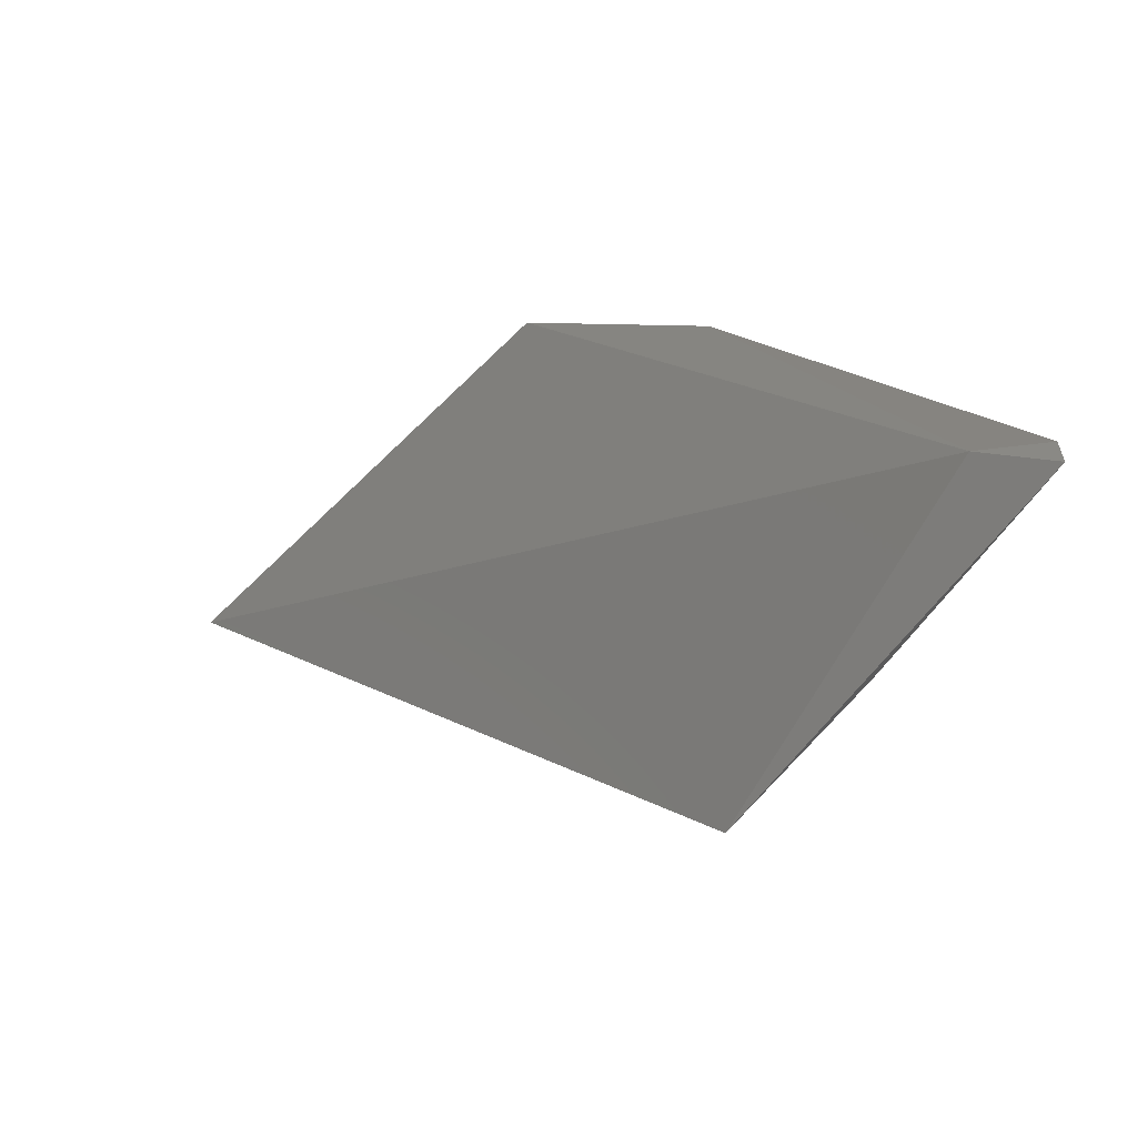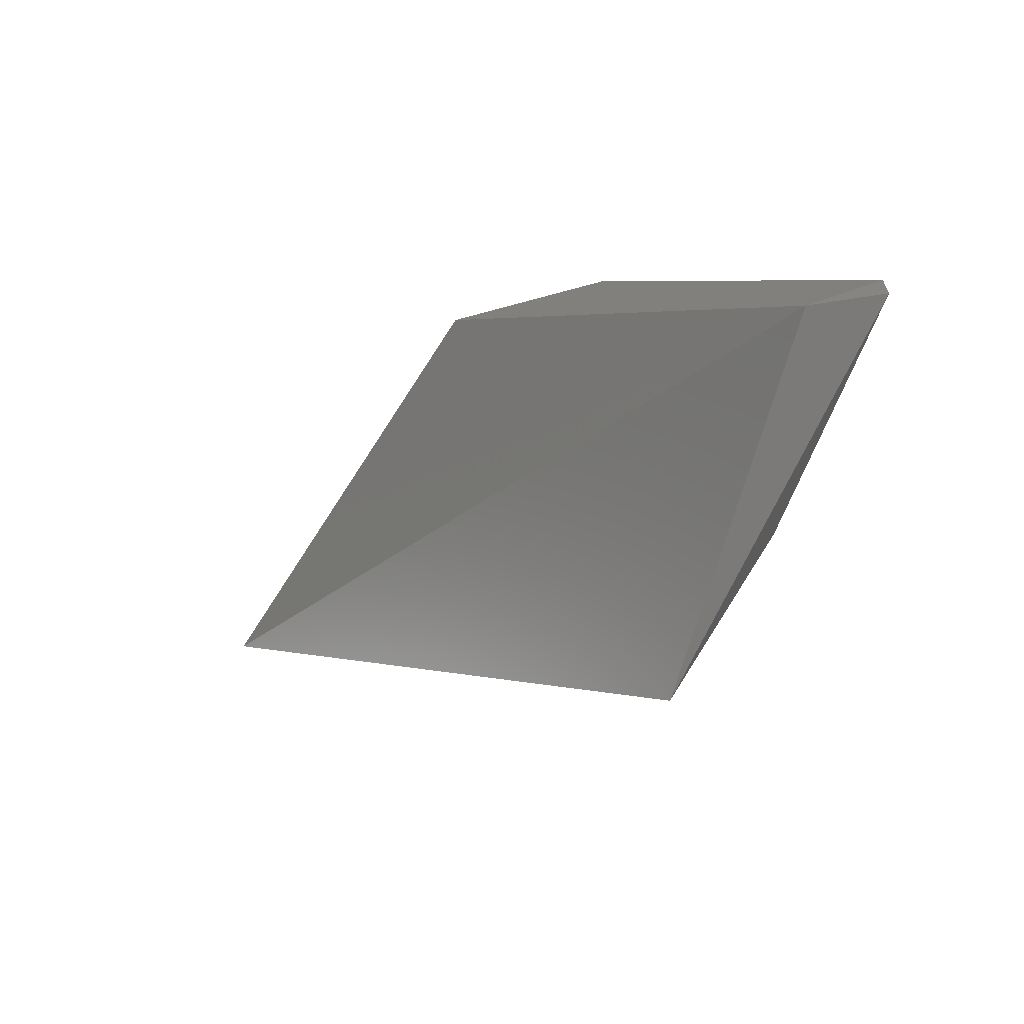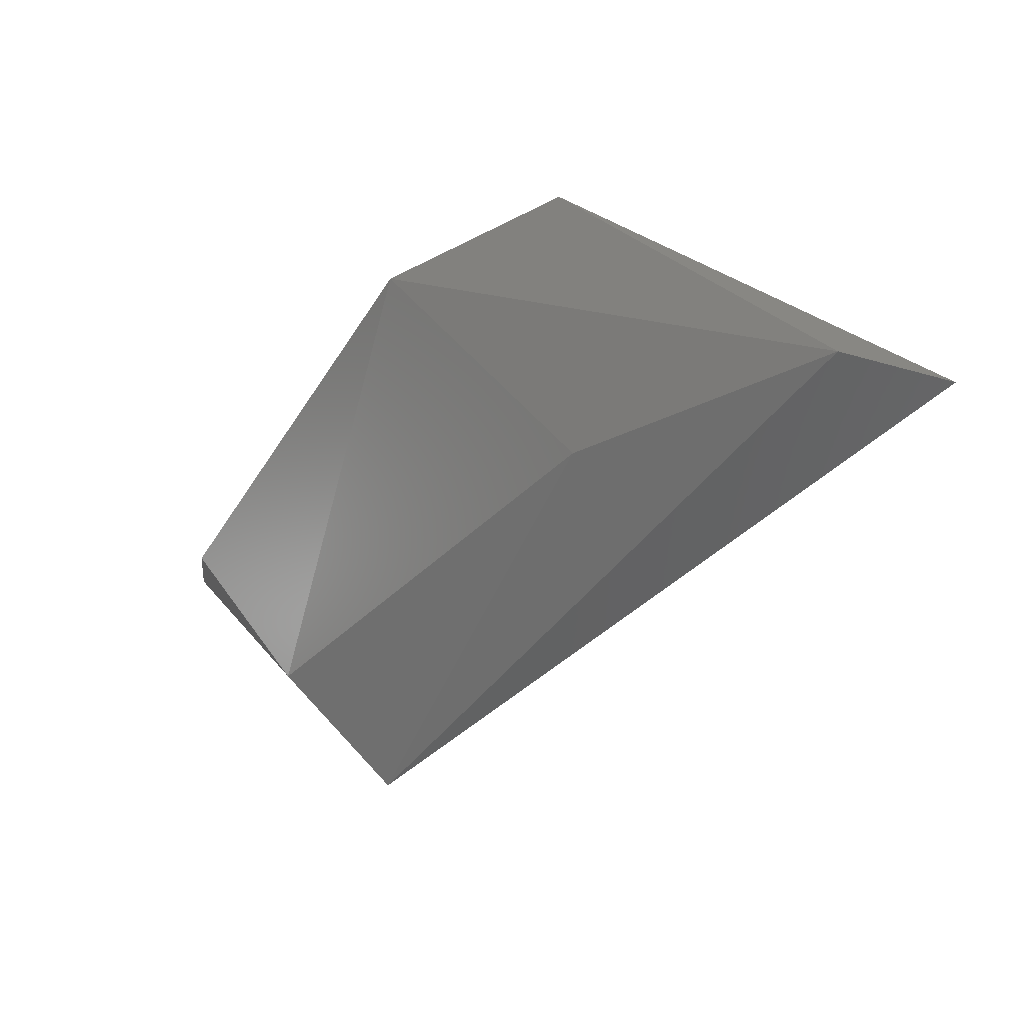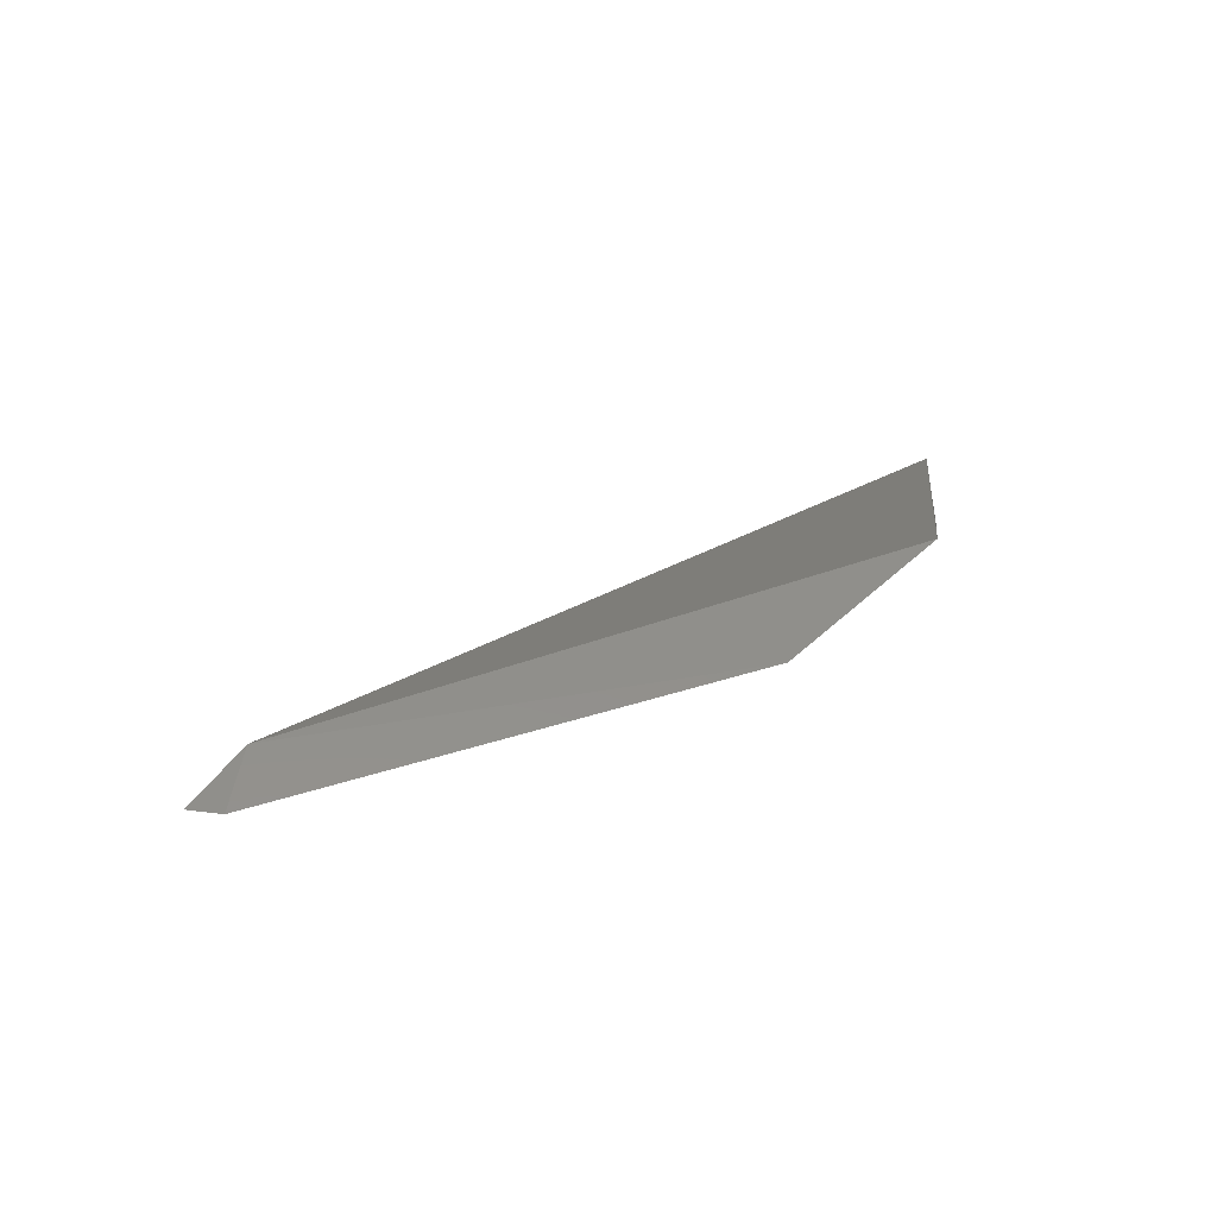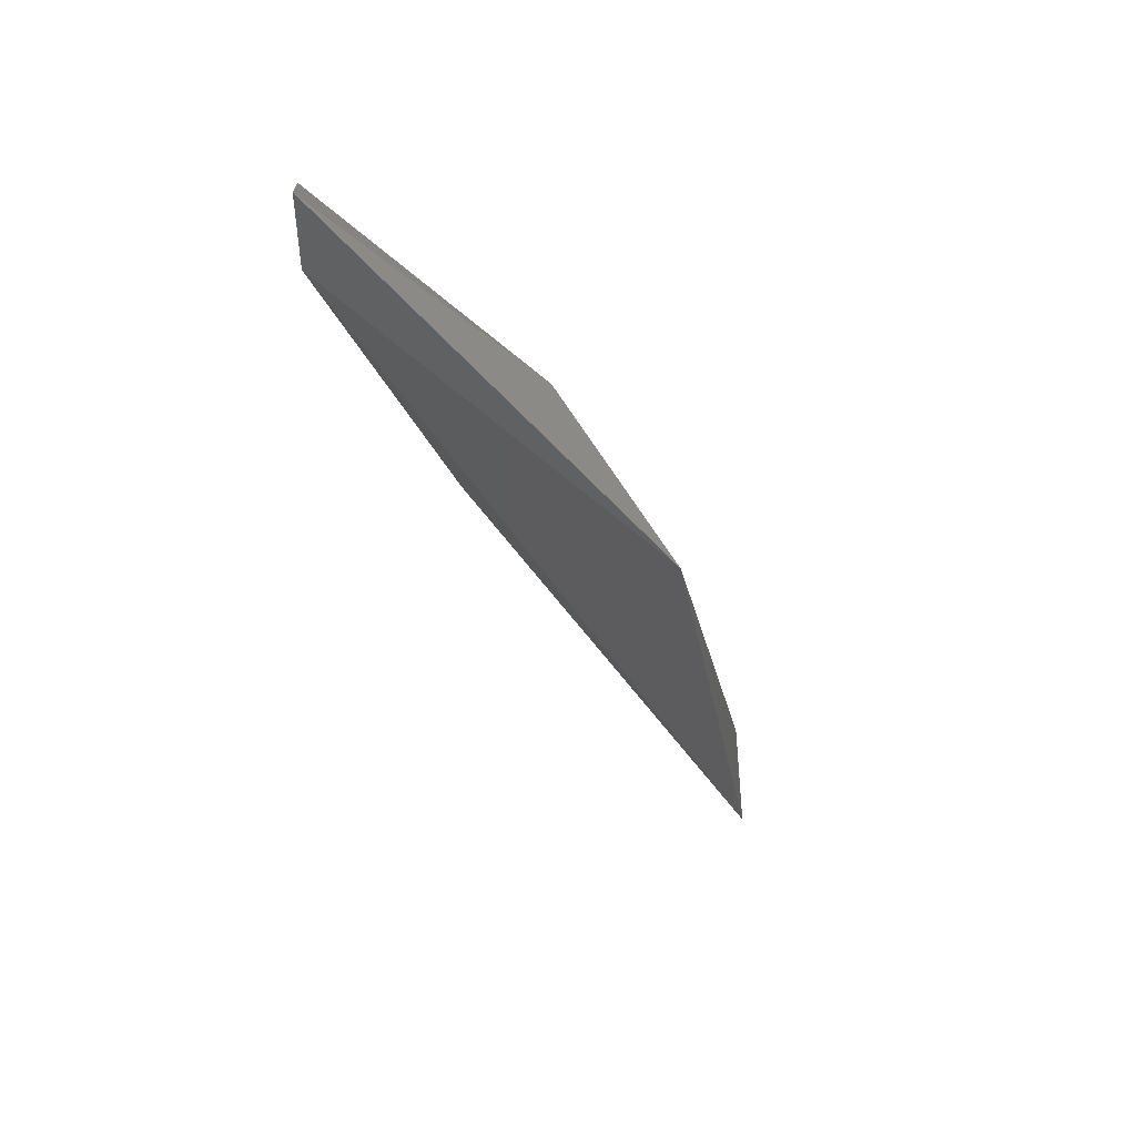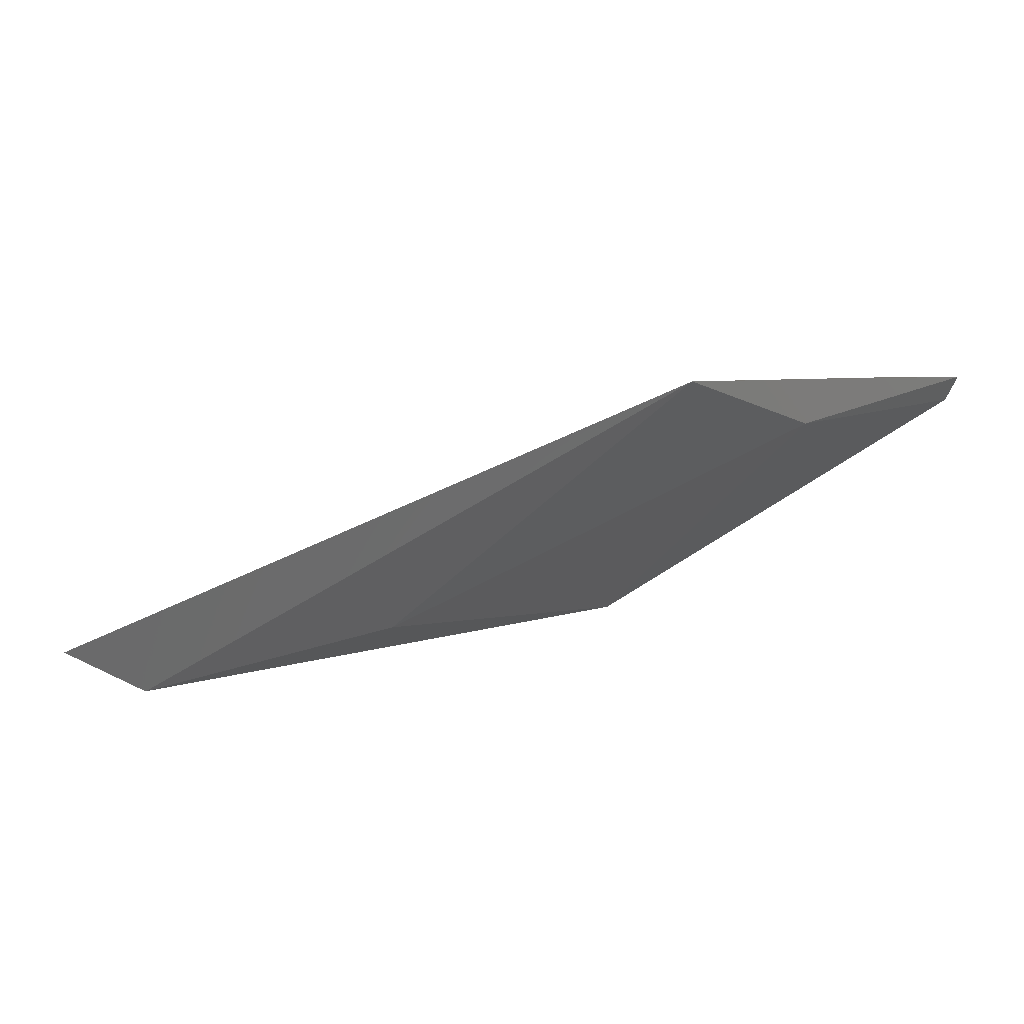
<metadata>
{"format":"stl","ext":"stl","renderer":"f3d","projection":"perspective","resolution":1024,"background":"white","views":[{"elev":-58.8,"azim":-158.7,"up":"+Z"},{"elev":-64.2,"azim":-146.2,"up":"+Z"},{"elev":31.3,"azim":23.8,"up":"+Z"},{"elev":36.5,"azim":-80.5,"up":"+Y"},{"elev":-68.2,"azim":-75.6,"up":"+Z"},{"elev":-51.2,"azim":162.7,"up":"+Y"}]}
</metadata>
<code>
# stl→obj: 10 verts, 16 faces
v -0.2618 -0.4345 0.3383
v -0.2361 -0.4302 0.334
v -0.3516 -0.3788 0.3383
v -0.3987 -0.3831 0.3083
v -0.3259 -0.4302 0.2955
v -0.376 -0.4383 0.1826
v -0.45 -0.3788 0.2013
v -0.4672 -0.3831 0.2013
v -0.4672 -0.3831 0.1928
v -0.4158 -0.4216 0.197
f 1 2 3
f 1 3 4
f 1 4 5
f 1 5 6
f 1 6 2
f 7 8 4
f 7 4 3
f 7 3 2
f 7 2 6
f 9 8 7
f 9 7 6
f 10 6 5
f 10 5 4
f 10 4 8
f 10 8 9
f 10 9 6

</code>
